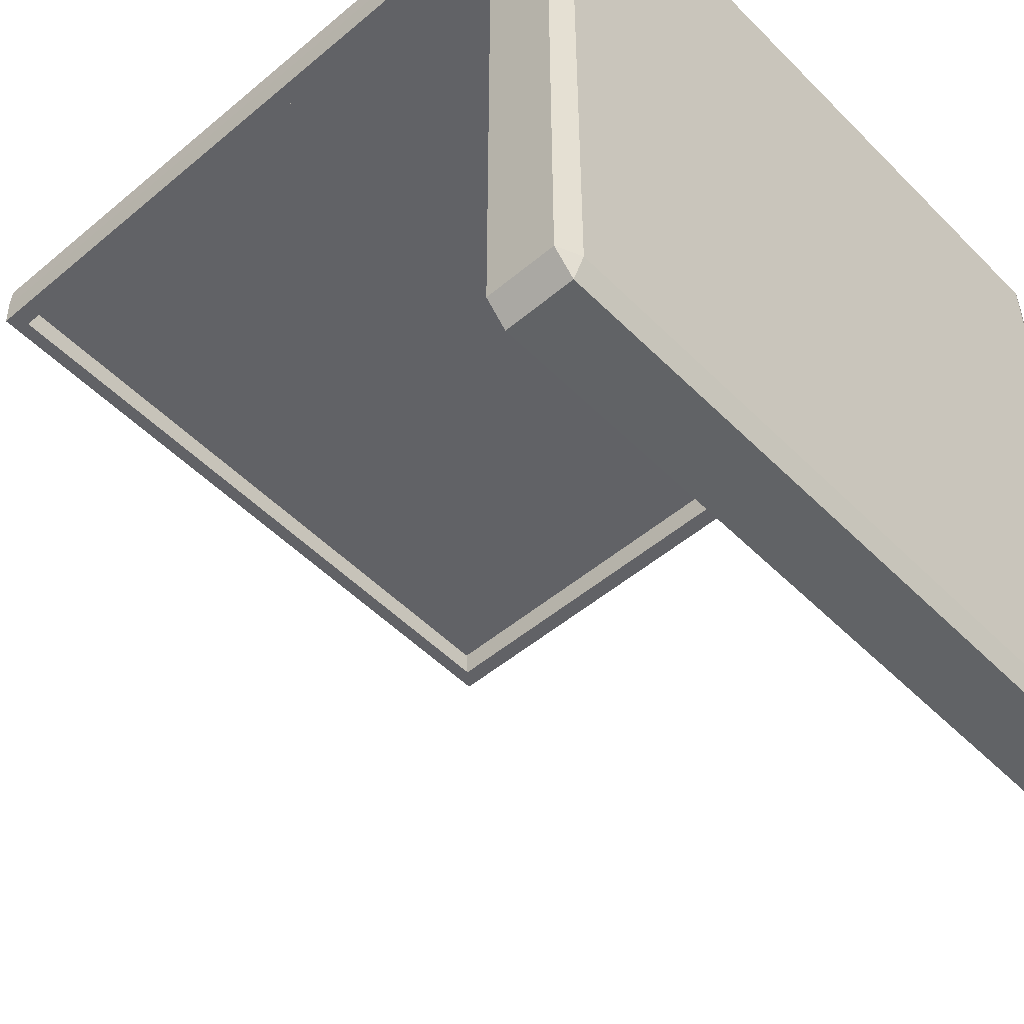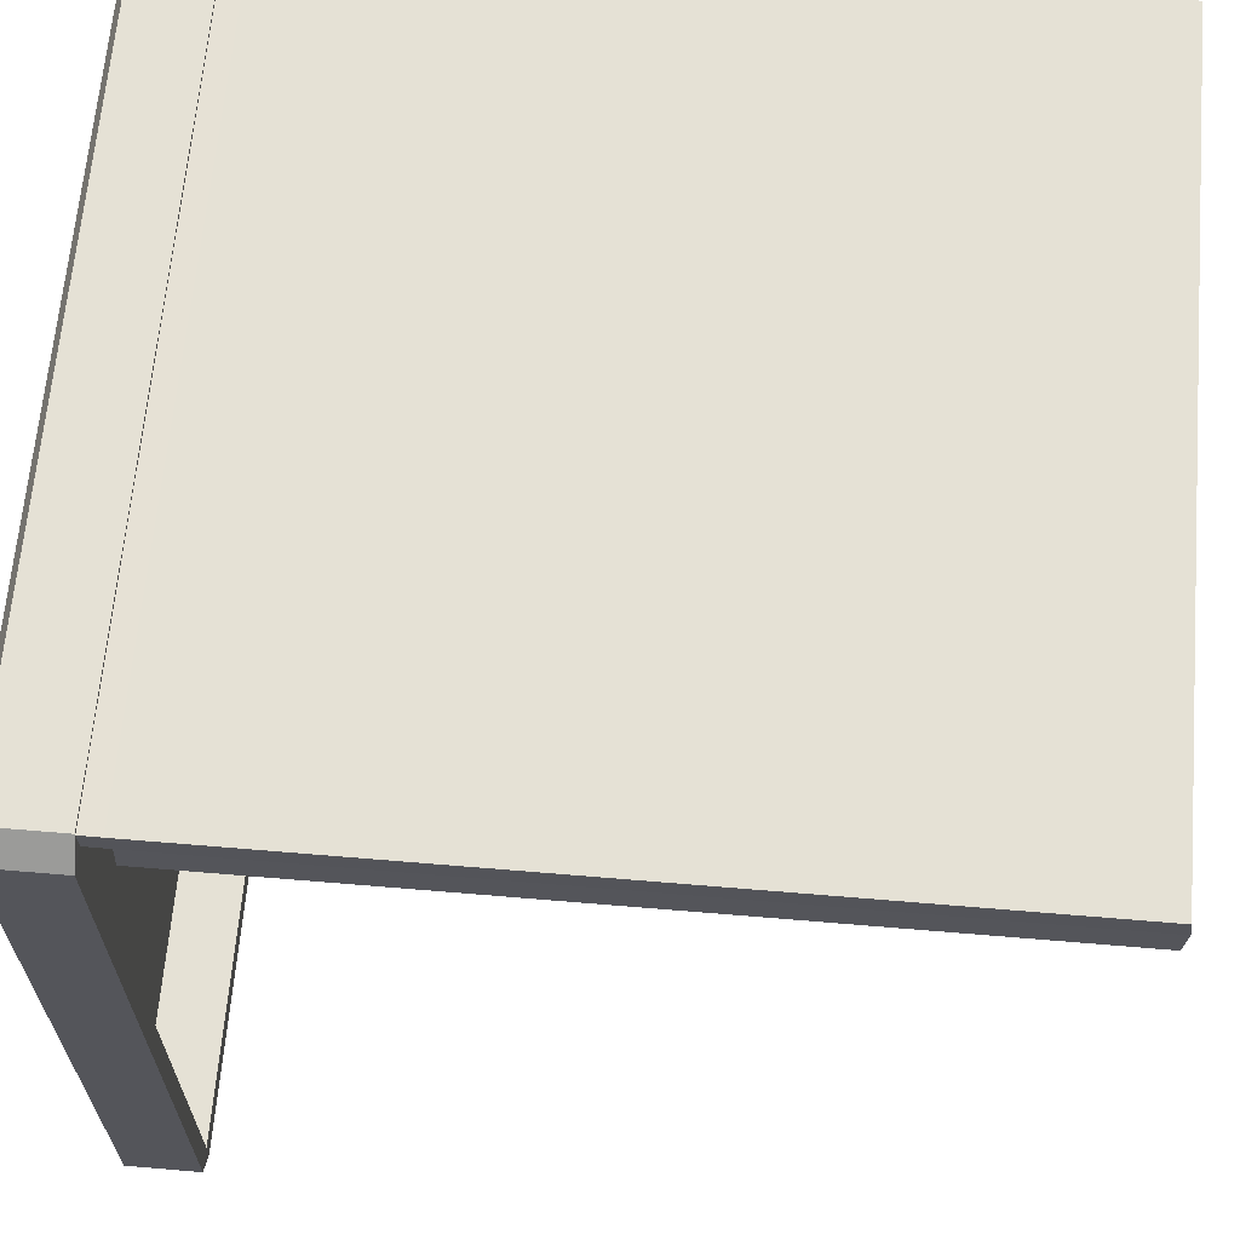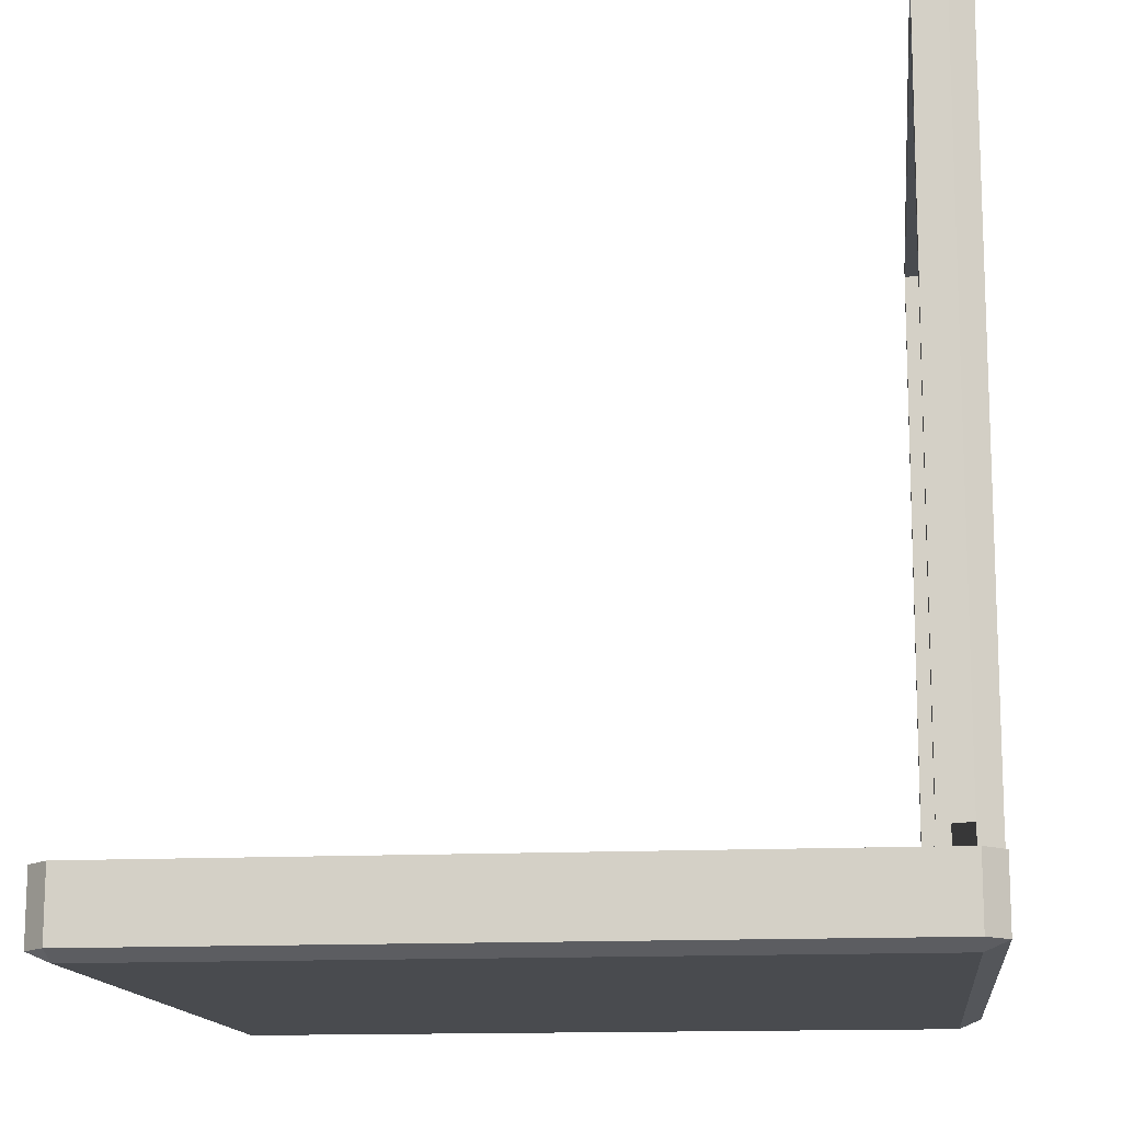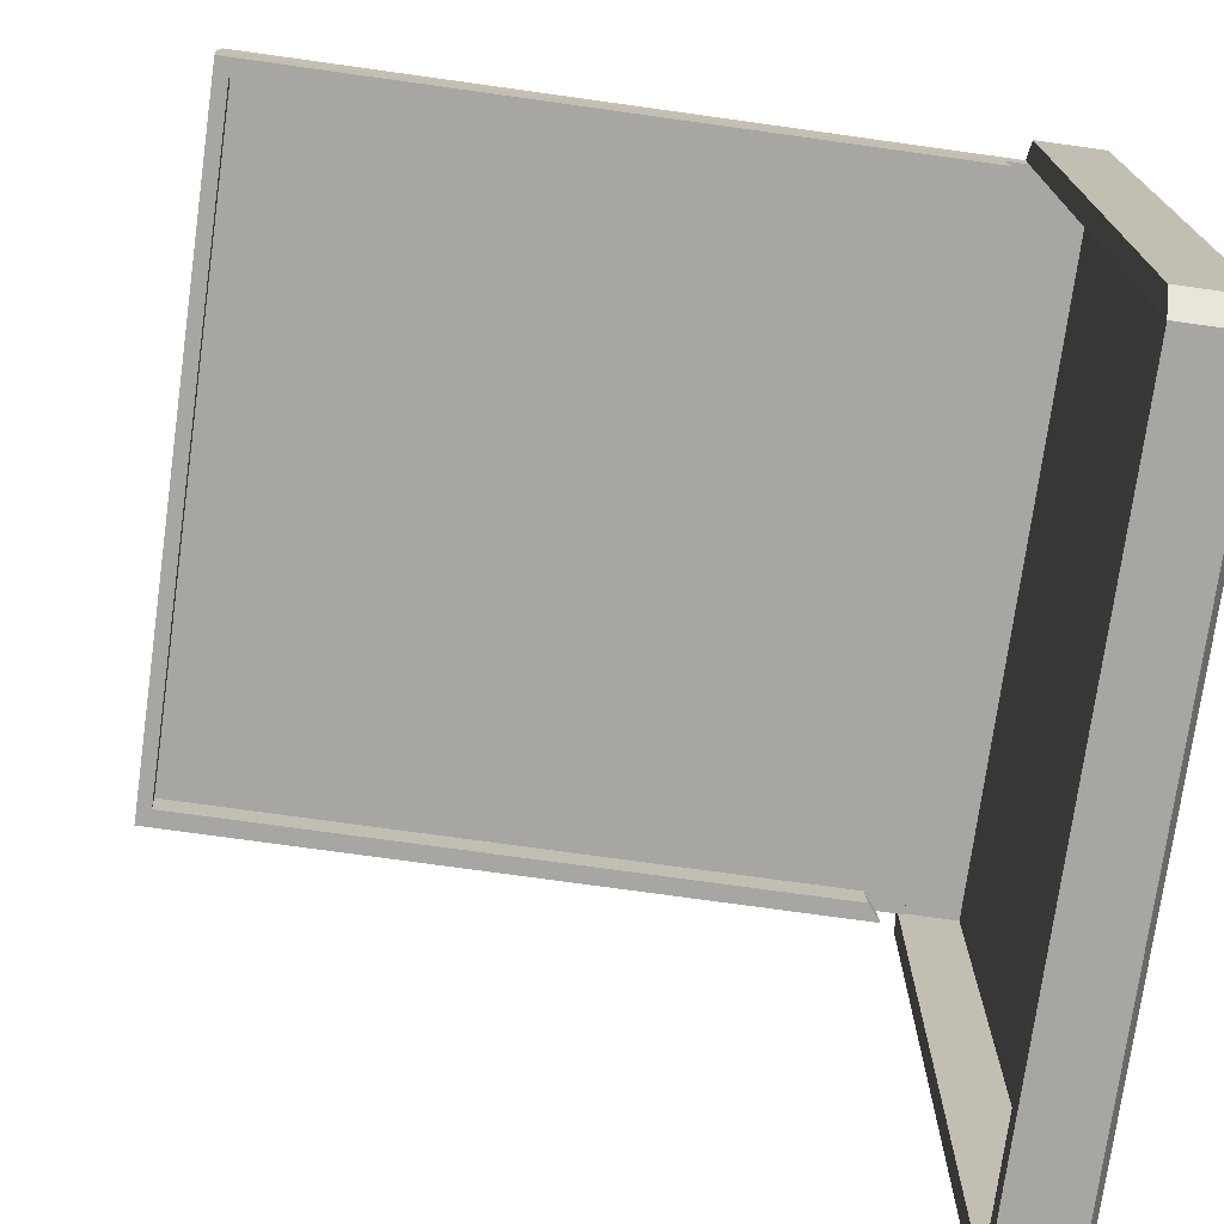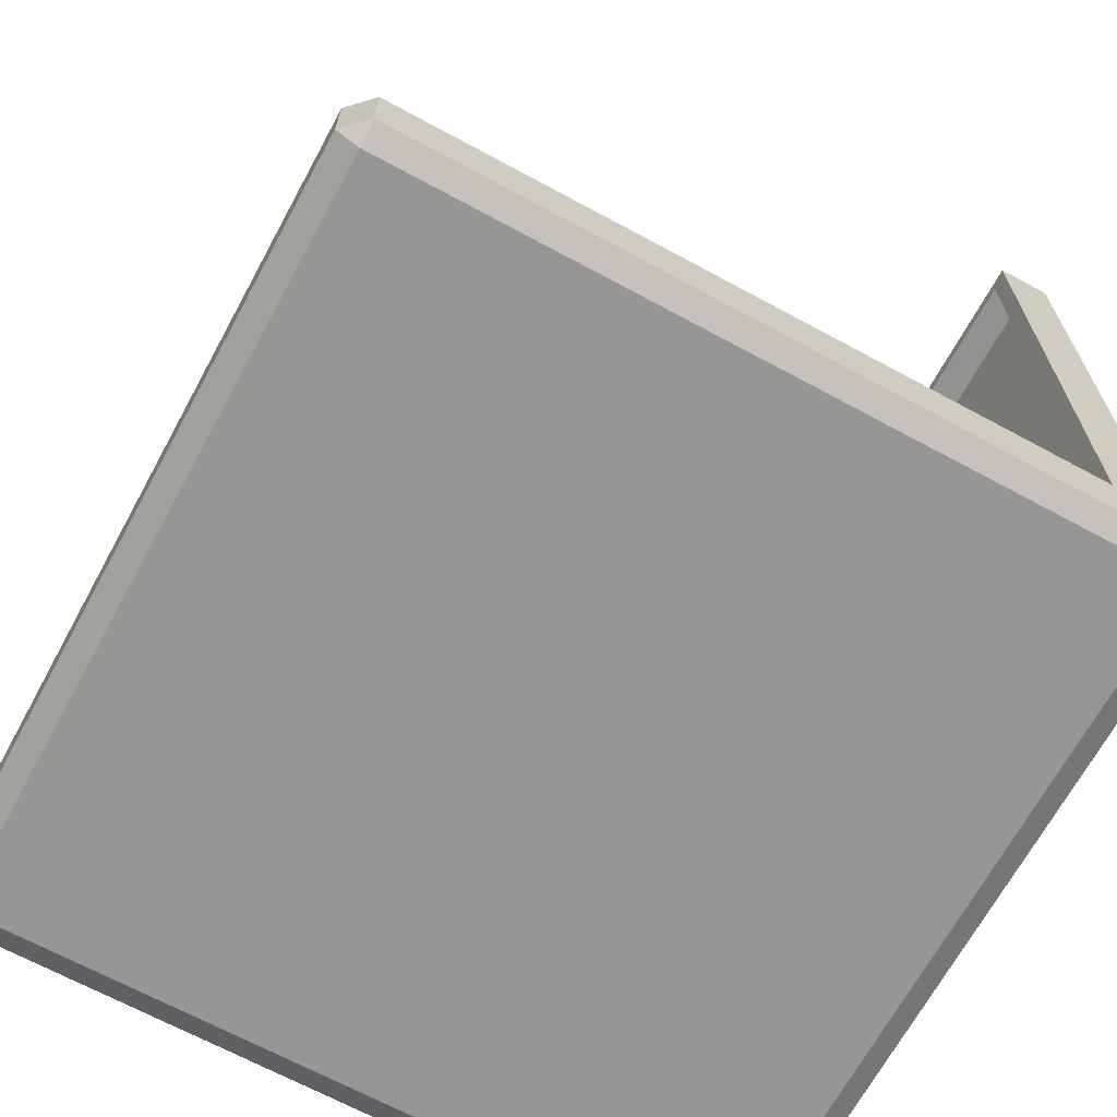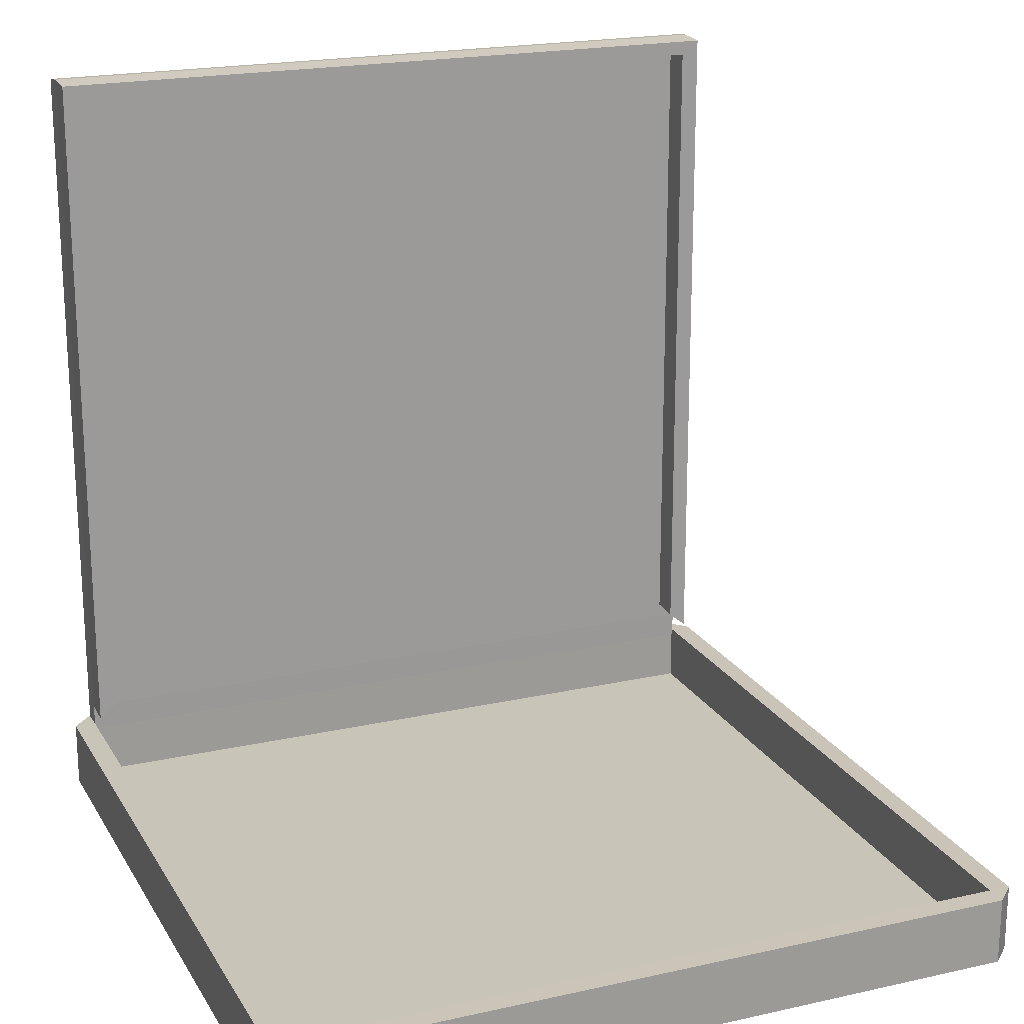
<metadata>
{"format":"obj","ext":"obj","renderer":"f3d","projection":"perspective","resolution":1024,"background":"white","views":[{"elev":-50.8,"azim":-47.4,"up":"+Z"},{"elev":65.0,"azim":94.9,"up":"+Z"},{"elev":-14.0,"azim":-83.6,"up":"+Y"},{"elev":-74.0,"azim":-97.9,"up":"+Z"},{"elev":-67.8,"azim":-118.5,"up":"+Y"},{"elev":20.1,"azim":157.6,"up":"+Y"}]}
</metadata>
<code>
g default
v -47.58 105.9 47.05
v -47.63 105.6 49.83
v 46.76 105.6 49.83
v 46.71 105.9 47.05
v -47.58 13.55 46.85
v -47.63 13.17 49.64
v 46.76 13.17 49.64
v 46.71 13.55 46.85
v -45.19 15.45 46.86
v 44.32 15.45 46.86
v -45.19 104 47.04
v 44.32 104 47.04
v -47.58 105.7 43.03
v -47.58 13.3 42.84
v -45.19 103.8 43.03
v -45.19 15.2 42.85
v 46.71 105.7 43.03
v 44.32 103.8 43.03
v 46.71 13.3 42.84
v 44.32 15.2 42.85
v -47.58 10 46.9
v -47.63 10.54 49.66
v 46.76 10.54 49.66
v 46.71 10 46.9
g polySurface2 Prop_box1_box1
f 1 2 3 4
f 21 22 6 5
f 22 23 7 6
f 23 24 8 7
f 24 21 5 8
f 5 6 2 1
f 6 7 3 2
f 7 8 4 3
f 10 9 11 12
f 8 5 9 10
f 14 13 15 16
f 13 17 18 15
f 17 19 20 18
f 5 1 13 14
f 11 9 16 15
f 9 5 14 16
f 1 4 17 13
f 12 11 15 18
f 4 8 19 17
f 8 10 20 19
f 10 12 18 20
f 22 21 24 23
g default
v -47.58 2.968 47.14
v 46.71 2.968 47.14
v -47.58 10.75 47.14
v 46.71 10.75 47.14
v -47.58 10.75 -47.14
v 46.71 10.75 -47.14
v -47.58 2.968 -47.14
v 46.71 2.968 -47.14
v -47.63 10.73 -49.95
v -50.38 10.73 -47.19
v 49.52 10.73 -47.19
v 46.76 10.73 -49.95
v 46.76 10.73 49.95
v 49.52 10.73 47.19
v -50.38 10.73 47.19
v -47.63 10.73 49.95
v -47.46 0.5849 47.09
v -50.38 1.823 47.19
v -47.63 1.823 49.95
v 46.76 1.823 49.95
v 49.52 1.823 47.19
v 46.6 0.5849 47.09
v -47.46 0.5849 -47.09
v -47.63 1.823 -49.95
v -50.38 1.823 -47.19
v 46.6 0.5849 -47.09
v 49.52 1.823 -47.19
v 46.76 1.823 -49.95
v -47.58 10.75 -47.14
v -47.58 10.75 -47.14
v -47.58 10.75 -47.14
v -47.58 10.75 -47.14
v 46.71 10.75 -47.14
v 46.71 10.75 -47.14
v 46.71 10.75 -47.14
v 46.71 10.75 -47.14
v -47.58 10.75 47.14
v -47.58 10.75 47.14
v -47.58 10.75 47.14
v -47.58 10.75 47.14
v 46.71 10.75 47.14
v 46.71 10.75 47.14
v 46.71 10.75 47.14
v 46.71 10.75 47.14
g Prop_box1_box1 polySurface1
f 64 68 26 25
f 32 60 56 31
f 25 26 32 31
f 26 65 59 32
f 61 25 31 55
f 41 47 50 46
f 34 33 48 49
f 36 35 51 52
f 38 37 44 45
f 40 39 42 43
f 42 41 43
f 49 47 41 42
f 51 50 52
f 44 37 40 43
f 42 39 34 49
f 48 33 36 52
f 43 41 46 44
f 47 48 52 50
f 35 38 45 51
f 45 44 46
f 47 49 48
f 50 51 45 46
f 58 35 36
f 66 37 38
f 40 62 39
f 54 33 34
f 57 67 38 35
f 53 30 36 33
f 63 29 34 39
f 28 27 40 37

</code>
